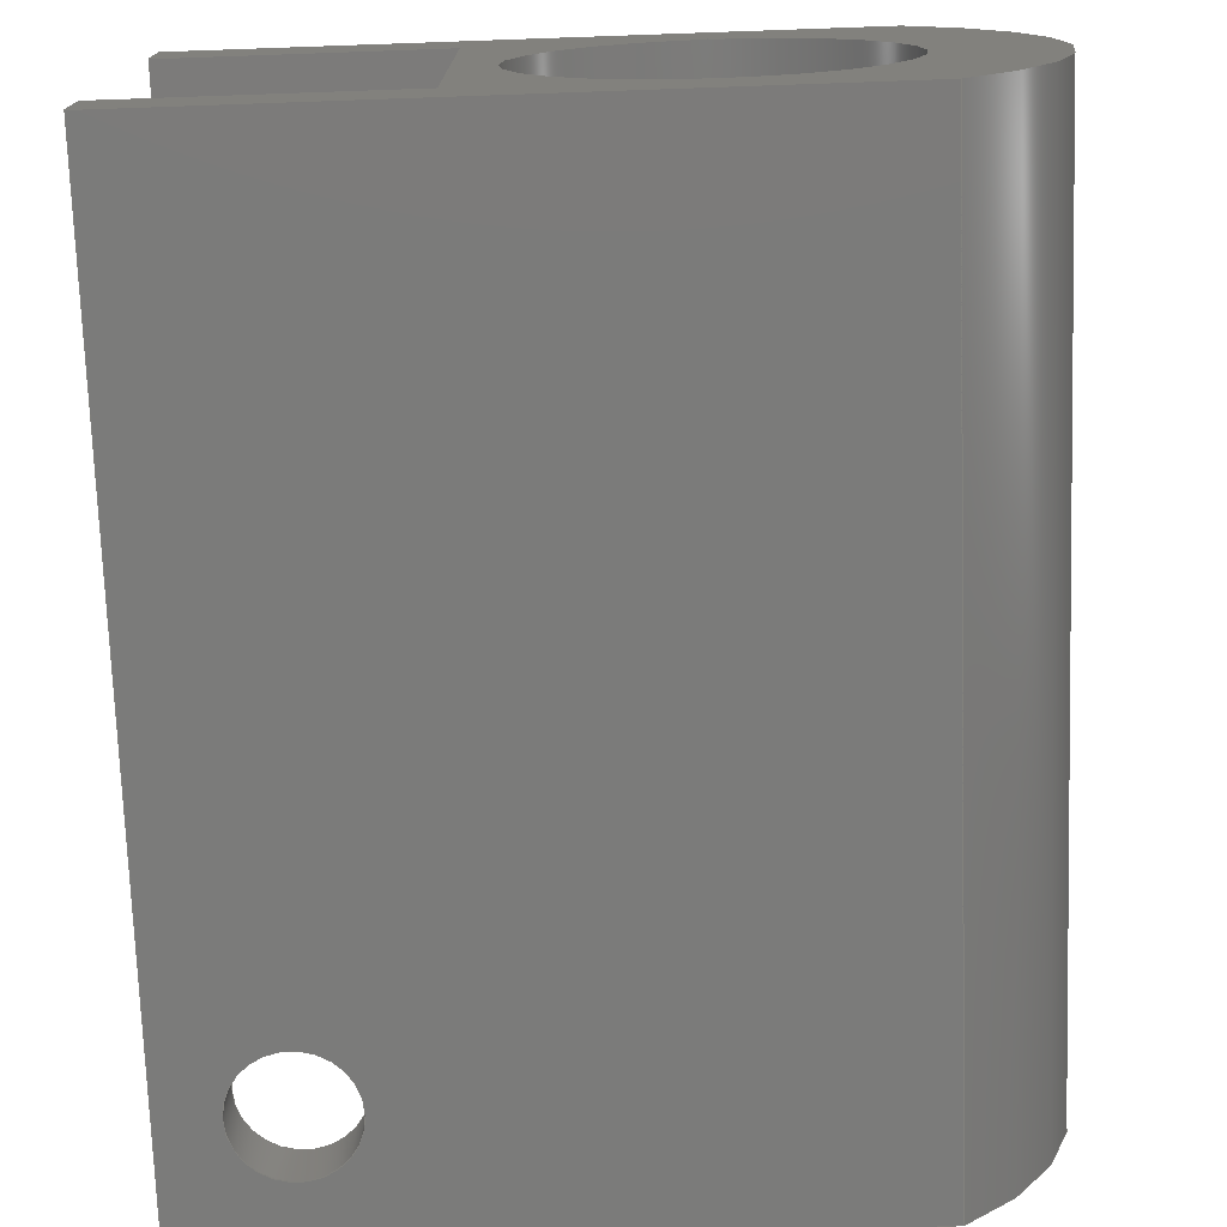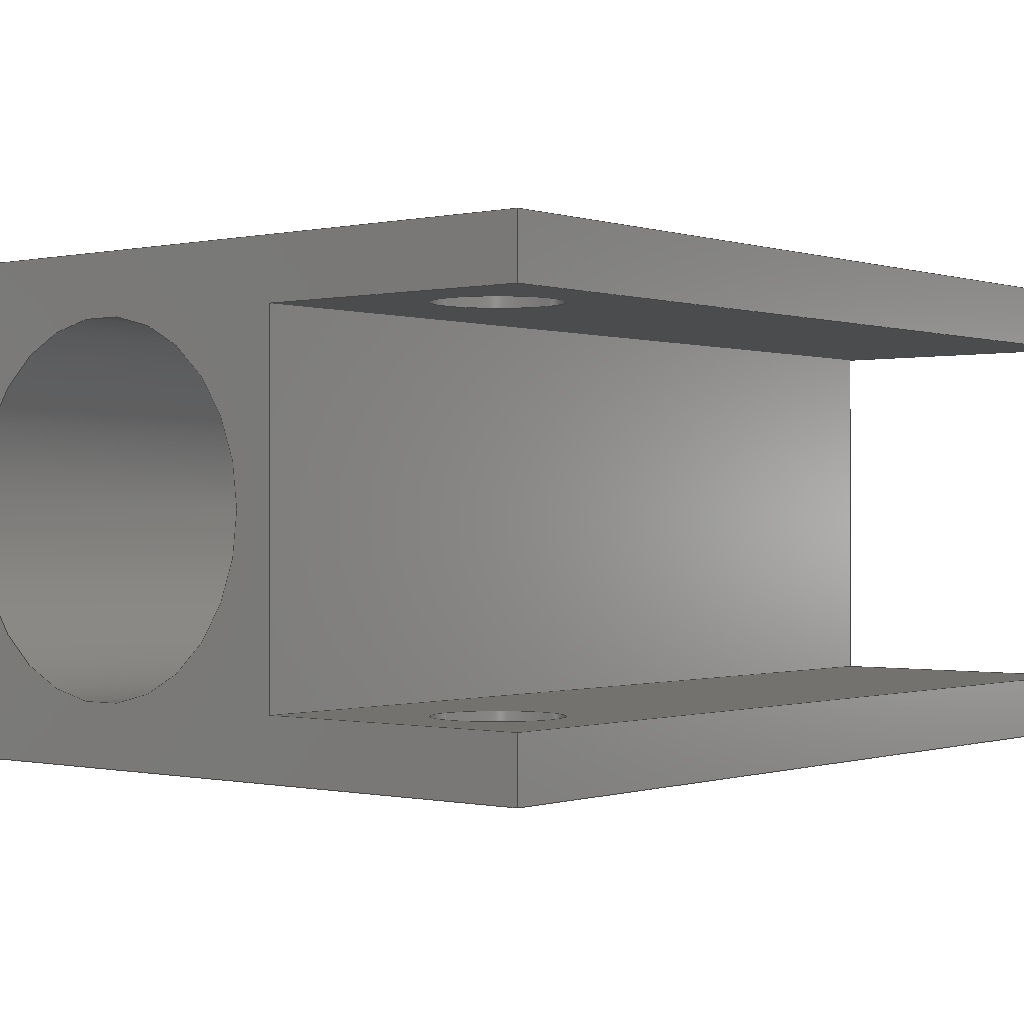
<metadata>
{"format":"step","ext":"step","renderer":"f3d","projection":"perspective","resolution":1024,"background":"white","views":[{"elev":-74.1,"azim":2.0,"up":"+Y"},{"elev":-0.3,"azim":-140.6,"up":"+Y"}]}
</metadata>
<code>
ISO-10303-21;
DATA;
#1=MECHANICAL_DESIGN_GEOMETRIC_PRESENTATION_REPRESENTATION('',(#4),#425);
#2=SHAPE_REPRESENTATION_RELATIONSHIP('SRR','None',#432,#3);
#3=ADVANCED_BREP_SHAPE_REPRESENTATION('',(#5),#424);
#4=STYLED_ITEM('',(#441),#5);
#5=MANIFOLD_SOLID_BREP('Body1',#249);
#6=FACE_BOUND('',#37,.T.);
#7=FACE_BOUND('',#40,.T.);
#8=FACE_BOUND('',#43,.T.);
#9=FACE_BOUND('',#46,.T.);
#10=FACE_BOUND('',#49,.T.);
#11=FACE_BOUND('',#52,.T.);
#12=PLANE('',#269);
#13=PLANE('',#274);
#14=PLANE('',#275);
#15=PLANE('',#276);
#16=PLANE('',#277);
#17=PLANE('',#278);
#18=PLANE('',#279);
#19=PLANE('',#280);
#20=PLANE('',#283);
#21=FACE_OUTER_BOUND('',#34,.T.);
#22=FACE_OUTER_BOUND('',#35,.T.);
#23=FACE_OUTER_BOUND('',#36,.T.);
#24=FACE_OUTER_BOUND('',#38,.T.);
#25=FACE_OUTER_BOUND('',#39,.T.);
#26=FACE_OUTER_BOUND('',#41,.T.);
#27=FACE_OUTER_BOUND('',#42,.T.);
#28=FACE_OUTER_BOUND('',#44,.T.);
#29=FACE_OUTER_BOUND('',#45,.T.);
#30=FACE_OUTER_BOUND('',#47,.T.);
#31=FACE_OUTER_BOUND('',#48,.T.);
#32=FACE_OUTER_BOUND('',#50,.T.);
#33=FACE_OUTER_BOUND('',#51,.T.);
#34=EDGE_LOOP('',(#166,#167,#168,#169));
#35=EDGE_LOOP('',(#170,#171,#172,#173));
#36=EDGE_LOOP('',(#174,#175,#176,#177,#178,#179,#180,#181));
#37=EDGE_LOOP('',(#182));
#38=EDGE_LOOP('',(#183,#184,#185,#186));
#39=EDGE_LOOP('',(#187,#188,#189,#190));
#40=EDGE_LOOP('',(#191));
#41=EDGE_LOOP('',(#192,#193,#194,#195));
#42=EDGE_LOOP('',(#196,#197,#198,#199));
#43=EDGE_LOOP('',(#200));
#44=EDGE_LOOP('',(#201,#202,#203,#204));
#45=EDGE_LOOP('',(#205,#206,#207,#208));
#46=EDGE_LOOP('',(#209));
#47=EDGE_LOOP('',(#210,#211,#212,#213));
#48=EDGE_LOOP('',(#214,#215,#216,#217));
#49=EDGE_LOOP('',(#218));
#50=EDGE_LOOP('',(#219,#220,#221,#222));
#51=EDGE_LOOP('',(#223,#224,#225,#226,#227,#228,#229,#230));
#52=EDGE_LOOP('',(#231));
#53=LINE('',#358,#78);
#54=LINE('',#364,#79);
#55=LINE('',#371,#80);
#56=LINE('',#373,#81);
#57=LINE('',#375,#82);
#58=LINE('',#377,#83);
#59=LINE('',#379,#84);
#60=LINE('',#381,#85);
#61=LINE('',#382,#86);
#62=LINE('',#388,#87);
#63=LINE('',#391,#88);
#64=LINE('',#393,#89);
#65=LINE('',#394,#90);
#66=LINE('',#397,#91);
#67=LINE('',#398,#92);
#68=LINE('',#401,#93);
#69=LINE('',#402,#94);
#70=LINE('',#405,#95);
#71=LINE('',#406,#96);
#72=LINE('',#409,#97);
#73=LINE('',#410,#98);
#74=LINE('',#413,#99);
#75=LINE('',#414,#100);
#76=LINE('',#417,#101);
#77=LINE('',#418,#102);
#78=VECTOR('',#290,0.075);
#79=VECTOR('',#297,0.075);
#80=VECTOR('',#304,1);
#81=VECTOR('',#305,1);
#82=VECTOR('',#306,1);
#83=VECTOR('',#307,1);
#84=VECTOR('',#308,1);
#85=VECTOR('',#309,1);
#86=VECTOR('',#310,1);
#87=VECTOR('',#317,0.225);
#88=VECTOR('',#320,1);
#89=VECTOR('',#321,1);
#90=VECTOR('',#322,1);
#91=VECTOR('',#325,1);
#92=VECTOR('',#326,1);
#93=VECTOR('',#329,1);
#94=VECTOR('',#330,1);
#95=VECTOR('',#333,1);
#96=VECTOR('',#334,1);
#97=VECTOR('',#337,1);
#98=VECTOR('',#338,1);
#99=VECTOR('',#341,1);
#100=VECTOR('',#342,1);
#101=VECTOR('',#345,1);
#102=VECTOR('',#346,1);
#103=CIRCLE('',#264,0.075);
#104=CIRCLE('',#265,0.075);
#105=CIRCLE('',#267,0.075);
#106=CIRCLE('',#268,0.075);
#107=CIRCLE('',#270,0.375);
#108=CIRCLE('',#271,0.225);
#109=CIRCLE('',#273,0.225);
#110=CIRCLE('',#282,0.375);
#111=VERTEX_POINT('',#355);
#112=VERTEX_POINT('',#357);
#113=VERTEX_POINT('',#361);
#114=VERTEX_POINT('',#363);
#115=VERTEX_POINT('',#367);
#116=VERTEX_POINT('',#368);
#117=VERTEX_POINT('',#370);
#118=VERTEX_POINT('',#372);
#119=VERTEX_POINT('',#374);
#120=VERTEX_POINT('',#376);
#121=VERTEX_POINT('',#378);
#122=VERTEX_POINT('',#380);
#123=VERTEX_POINT('',#383);
#124=VERTEX_POINT('',#386);
#125=VERTEX_POINT('',#390);
#126=VERTEX_POINT('',#392);
#127=VERTEX_POINT('',#396);
#128=VERTEX_POINT('',#400);
#129=VERTEX_POINT('',#404);
#130=VERTEX_POINT('',#408);
#131=VERTEX_POINT('',#412);
#132=VERTEX_POINT('',#416);
#133=EDGE_CURVE('',#111,#111,#103,.T.);
#134=EDGE_CURVE('',#111,#112,#53,.T.);
#135=EDGE_CURVE('',#112,#112,#104,.T.);
#136=EDGE_CURVE('',#113,#113,#105,.T.);
#137=EDGE_CURVE('',#113,#114,#54,.T.);
#138=EDGE_CURVE('',#114,#114,#106,.T.);
#139=EDGE_CURVE('',#115,#116,#107,.T.);
#140=EDGE_CURVE('',#116,#117,#55,.T.);
#141=EDGE_CURVE('',#117,#118,#56,.T.);
#142=EDGE_CURVE('',#118,#119,#57,.T.);
#143=EDGE_CURVE('',#119,#120,#58,.T.);
#144=EDGE_CURVE('',#120,#121,#59,.T.);
#145=EDGE_CURVE('',#121,#122,#60,.T.);
#146=EDGE_CURVE('',#122,#115,#61,.T.);
#147=EDGE_CURVE('',#123,#123,#108,.T.);
#148=EDGE_CURVE('',#124,#124,#109,.T.);
#149=EDGE_CURVE('',#124,#123,#62,.T.);
#150=EDGE_CURVE('',#125,#116,#63,.T.);
#151=EDGE_CURVE('',#126,#125,#64,.T.);
#152=EDGE_CURVE('',#117,#126,#65,.T.);
#153=EDGE_CURVE('',#127,#126,#66,.T.);
#154=EDGE_CURVE('',#118,#127,#67,.T.);
#155=EDGE_CURVE('',#128,#127,#68,.T.);
#156=EDGE_CURVE('',#119,#128,#69,.T.);
#157=EDGE_CURVE('',#129,#128,#70,.T.);
#158=EDGE_CURVE('',#120,#129,#71,.T.);
#159=EDGE_CURVE('',#130,#129,#72,.T.);
#160=EDGE_CURVE('',#121,#130,#73,.T.);
#161=EDGE_CURVE('',#131,#130,#74,.T.);
#162=EDGE_CURVE('',#122,#131,#75,.T.);
#163=EDGE_CURVE('',#132,#131,#76,.T.);
#164=EDGE_CURVE('',#115,#132,#77,.T.);
#165=EDGE_CURVE('',#125,#132,#110,.T.);
#166=ORIENTED_EDGE('',*,*,#133,.F.);
#167=ORIENTED_EDGE('',*,*,#134,.T.);
#168=ORIENTED_EDGE('',*,*,#135,.F.);
#169=ORIENTED_EDGE('',*,*,#134,.F.);
#170=ORIENTED_EDGE('',*,*,#136,.F.);
#171=ORIENTED_EDGE('',*,*,#137,.T.);
#172=ORIENTED_EDGE('',*,*,#138,.F.);
#173=ORIENTED_EDGE('',*,*,#137,.F.);
#174=ORIENTED_EDGE('',*,*,#139,.T.);
#175=ORIENTED_EDGE('',*,*,#140,.T.);
#176=ORIENTED_EDGE('',*,*,#141,.T.);
#177=ORIENTED_EDGE('',*,*,#142,.T.);
#178=ORIENTED_EDGE('',*,*,#143,.T.);
#179=ORIENTED_EDGE('',*,*,#144,.T.);
#180=ORIENTED_EDGE('',*,*,#145,.T.);
#181=ORIENTED_EDGE('',*,*,#146,.T.);
#182=ORIENTED_EDGE('',*,*,#147,.T.);
#183=ORIENTED_EDGE('',*,*,#148,.F.);
#184=ORIENTED_EDGE('',*,*,#149,.T.);
#185=ORIENTED_EDGE('',*,*,#147,.F.);
#186=ORIENTED_EDGE('',*,*,#149,.F.);
#187=ORIENTED_EDGE('',*,*,#150,.F.);
#188=ORIENTED_EDGE('',*,*,#151,.F.);
#189=ORIENTED_EDGE('',*,*,#152,.F.);
#190=ORIENTED_EDGE('',*,*,#140,.F.);
#191=ORIENTED_EDGE('',*,*,#138,.T.);
#192=ORIENTED_EDGE('',*,*,#152,.T.);
#193=ORIENTED_EDGE('',*,*,#153,.F.);
#194=ORIENTED_EDGE('',*,*,#154,.F.);
#195=ORIENTED_EDGE('',*,*,#141,.F.);
#196=ORIENTED_EDGE('',*,*,#154,.T.);
#197=ORIENTED_EDGE('',*,*,#155,.F.);
#198=ORIENTED_EDGE('',*,*,#156,.F.);
#199=ORIENTED_EDGE('',*,*,#142,.F.);
#200=ORIENTED_EDGE('',*,*,#136,.T.);
#201=ORIENTED_EDGE('',*,*,#156,.T.);
#202=ORIENTED_EDGE('',*,*,#157,.F.);
#203=ORIENTED_EDGE('',*,*,#158,.F.);
#204=ORIENTED_EDGE('',*,*,#143,.F.);
#205=ORIENTED_EDGE('',*,*,#158,.T.);
#206=ORIENTED_EDGE('',*,*,#159,.F.);
#207=ORIENTED_EDGE('',*,*,#160,.F.);
#208=ORIENTED_EDGE('',*,*,#144,.F.);
#209=ORIENTED_EDGE('',*,*,#135,.T.);
#210=ORIENTED_EDGE('',*,*,#160,.T.);
#211=ORIENTED_EDGE('',*,*,#161,.F.);
#212=ORIENTED_EDGE('',*,*,#162,.F.);
#213=ORIENTED_EDGE('',*,*,#145,.F.);
#214=ORIENTED_EDGE('',*,*,#162,.T.);
#215=ORIENTED_EDGE('',*,*,#163,.F.);
#216=ORIENTED_EDGE('',*,*,#164,.F.);
#217=ORIENTED_EDGE('',*,*,#146,.F.);
#218=ORIENTED_EDGE('',*,*,#133,.T.);
#219=ORIENTED_EDGE('',*,*,#164,.T.);
#220=ORIENTED_EDGE('',*,*,#165,.F.);
#221=ORIENTED_EDGE('',*,*,#150,.T.);
#222=ORIENTED_EDGE('',*,*,#139,.F.);
#223=ORIENTED_EDGE('',*,*,#165,.T.);
#224=ORIENTED_EDGE('',*,*,#163,.T.);
#225=ORIENTED_EDGE('',*,*,#161,.T.);
#226=ORIENTED_EDGE('',*,*,#159,.T.);
#227=ORIENTED_EDGE('',*,*,#157,.T.);
#228=ORIENTED_EDGE('',*,*,#155,.T.);
#229=ORIENTED_EDGE('',*,*,#153,.T.);
#230=ORIENTED_EDGE('',*,*,#151,.T.);
#231=ORIENTED_EDGE('',*,*,#148,.T.);
#232=CYLINDRICAL_SURFACE('',#263,0.075);
#233=CYLINDRICAL_SURFACE('',#266,0.075);
#234=CYLINDRICAL_SURFACE('',#272,0.225);
#235=CYLINDRICAL_SURFACE('',#281,0.375);
#236=ADVANCED_FACE('',(#21),#232,.F.);
#237=ADVANCED_FACE('',(#22),#233,.F.);
#238=ADVANCED_FACE('',(#23,#6),#12,.F.);
#239=ADVANCED_FACE('',(#24),#234,.F.);
#240=ADVANCED_FACE('',(#25,#7),#13,.T.);
#241=ADVANCED_FACE('',(#26),#14,.T.);
#242=ADVANCED_FACE('',(#27,#8),#15,.T.);
#243=ADVANCED_FACE('',(#28),#16,.T.);
#244=ADVANCED_FACE('',(#29,#9),#17,.T.);
#245=ADVANCED_FACE('',(#30),#18,.T.);
#246=ADVANCED_FACE('',(#31,#10),#19,.T.);
#247=ADVANCED_FACE('',(#32),#235,.T.);
#248=ADVANCED_FACE('',(#33,#11),#20,.T.);
#249=CLOSED_SHELL('',(#236,#237,#238,#239,#240,#241,#242,#243,#244,#245,
#246,#247,#248));
#250=DERIVED_UNIT_ELEMENT(#252,1);
#251=DERIVED_UNIT_ELEMENT(#427,3);
#252=(
MASS_UNIT()
NAMED_UNIT(*)
SI_UNIT(.KILO.,.GRAM.)
);
#253=DERIVED_UNIT((#250,#251));
#254=MEASURE_REPRESENTATION_ITEM('density measure',
POSITIVE_RATIO_MEASURE(7850),#253);
#255=PROPERTY_DEFINITION_REPRESENTATION(#260,#257);
#256=PROPERTY_DEFINITION_REPRESENTATION(#261,#258);
#257=REPRESENTATION('material name',(#259),#424);
#258=REPRESENTATION('density',(#254),#424);
#259=DESCRIPTIVE_REPRESENTATION_ITEM('Steel','Steel');
#260=PROPERTY_DEFINITION('material property','material name',#434);
#261=PROPERTY_DEFINITION('material property','density of part',#434);
#262=AXIS2_PLACEMENT_3D('placement',#353,#284,#285);
#263=AXIS2_PLACEMENT_3D('',#354,#286,#287);
#264=AXIS2_PLACEMENT_3D('',#356,#288,#289);
#265=AXIS2_PLACEMENT_3D('',#359,#291,#292);
#266=AXIS2_PLACEMENT_3D('',#360,#293,#294);
#267=AXIS2_PLACEMENT_3D('',#362,#295,#296);
#268=AXIS2_PLACEMENT_3D('',#365,#298,#299);
#269=AXIS2_PLACEMENT_3D('',#366,#300,#301);
#270=AXIS2_PLACEMENT_3D('',#369,#302,#303);
#271=AXIS2_PLACEMENT_3D('',#384,#311,#312);
#272=AXIS2_PLACEMENT_3D('',#385,#313,#314);
#273=AXIS2_PLACEMENT_3D('',#387,#315,#316);
#274=AXIS2_PLACEMENT_3D('',#389,#318,#319);
#275=AXIS2_PLACEMENT_3D('',#395,#323,#324);
#276=AXIS2_PLACEMENT_3D('',#399,#327,#328);
#277=AXIS2_PLACEMENT_3D('',#403,#331,#332);
#278=AXIS2_PLACEMENT_3D('',#407,#335,#336);
#279=AXIS2_PLACEMENT_3D('',#411,#339,#340);
#280=AXIS2_PLACEMENT_3D('',#415,#343,#344);
#281=AXIS2_PLACEMENT_3D('',#419,#347,#348);
#282=AXIS2_PLACEMENT_3D('',#420,#349,#350);
#283=AXIS2_PLACEMENT_3D('',#421,#351,#352);
#284=DIRECTION('axis',(0,0,1));
#285=DIRECTION('refdir',(1,0,0));
#286=DIRECTION('center_axis',(0,-1,0));
#287=DIRECTION('ref_axis',(-1,0,0));
#288=DIRECTION('center_axis',(0,-1,0));
#289=DIRECTION('ref_axis',(-1,0,0));
#290=DIRECTION('',(0,-1,0));
#291=DIRECTION('center_axis',(1.11e-14,1,0));
#292=DIRECTION('ref_axis',(-1,0,0));
#293=DIRECTION('center_axis',(0,-1,0));
#294=DIRECTION('ref_axis',(-1,0,0));
#295=DIRECTION('center_axis',(-1.174e-14,-1,0));
#296=DIRECTION('ref_axis',(-1,0,0));
#297=DIRECTION('',(0,-1,0));
#298=DIRECTION('center_axis',(1.254e-14,1,0));
#299=DIRECTION('ref_axis',(-1,0,0));
#300=DIRECTION('center_axis',(0,0,1));
#301=DIRECTION('ref_axis',(1,0,0));
#302=DIRECTION('center_axis',(0,0,-1));
#303=DIRECTION('ref_axis',(0.6,-0.8,0));
#304=DIRECTION('',(-1,1.254e-14,0));
#305=DIRECTION('',(1.332e-14,1,0));
#306=DIRECTION('',(1,-1.174e-14,0));
#307=DIRECTION('',(1.308e-14,1,0));
#308=DIRECTION('',(-1,1.11e-14,0));
#309=DIRECTION('',(1.332e-14,1,0));
#310=DIRECTION('',(1,0,0));
#311=DIRECTION('center_axis',(0,0,1));
#312=DIRECTION('ref_axis',(1,0,0));
#313=DIRECTION('center_axis',(0,0,1));
#314=DIRECTION('ref_axis',(1,0,0));
#315=DIRECTION('center_axis',(0,0,-1));
#316=DIRECTION('ref_axis',(1,0,0));
#317=DIRECTION('',(0,0,-1));
#318=DIRECTION('center_axis',(-1.254e-14,-1,0));
#319=DIRECTION('ref_axis',(1,-1.254e-14,0));
#320=DIRECTION('',(0,0,-1));
#321=DIRECTION('',(1,-1.254e-14,0));
#322=DIRECTION('',(0,0,1));
#323=DIRECTION('center_axis',(-1,1.332e-14,0));
#324=DIRECTION('ref_axis',(-1.332e-14,-1,0));
#325=DIRECTION('',(-1.332e-14,-1,0));
#326=DIRECTION('',(0,0,1));
#327=DIRECTION('center_axis',(1.174e-14,1,0));
#328=DIRECTION('ref_axis',(-1,1.174e-14,0));
#329=DIRECTION('',(-1,1.174e-14,0));
#330=DIRECTION('',(0,0,1));
#331=DIRECTION('center_axis',(-1,1.308e-14,0));
#332=DIRECTION('ref_axis',(-1.308e-14,-1,0));
#333=DIRECTION('',(-1.308e-14,-1,0));
#334=DIRECTION('',(0,0,1));
#335=DIRECTION('center_axis',(-1.11e-14,-1,0));
#336=DIRECTION('ref_axis',(1,-1.11e-14,0));
#337=DIRECTION('',(1,-1.11e-14,0));
#338=DIRECTION('',(0,0,1));
#339=DIRECTION('center_axis',(-1,1.332e-14,0));
#340=DIRECTION('ref_axis',(-1.332e-14,-1,0));
#341=DIRECTION('',(-1.332e-14,-1,0));
#342=DIRECTION('',(0,0,1));
#343=DIRECTION('center_axis',(0,1,0));
#344=DIRECTION('ref_axis',(-1,0,0));
#345=DIRECTION('',(-1,0,0));
#346=DIRECTION('',(0,0,1));
#347=DIRECTION('center_axis',(0,0,1));
#348=DIRECTION('ref_axis',(0.6,-0.8,0));
#349=DIRECTION('center_axis',(0,0,1));
#350=DIRECTION('ref_axis',(0.6,-0.8,0));
#351=DIRECTION('center_axis',(0,0,1));
#352=DIRECTION('ref_axis',(1,0,0));
#353=CARTESIAN_POINT('',(0,0,0));
#354=CARTESIAN_POINT('Origin',(-0.475,0.3,-0.45));
#355=CARTESIAN_POINT('',(-0.4,0.3,-0.45));
#356=CARTESIAN_POINT('Origin',(-0.475,0.3,-0.45));
#357=CARTESIAN_POINT('',(-0.4,0.225,-0.45));
#358=CARTESIAN_POINT('',(-0.4,0.3,-0.45));
#359=CARTESIAN_POINT('Origin',(-0.475,0.225,-0.45));
#360=CARTESIAN_POINT('Origin',(-0.475,0.3,-0.45));
#361=CARTESIAN_POINT('',(-0.4,-0.225,-0.45));
#362=CARTESIAN_POINT('Origin',(-0.475,-0.225,-0.45));
#363=CARTESIAN_POINT('',(-0.4,-0.3,-0.45));
#364=CARTESIAN_POINT('',(-0.4,0.3,-0.45));
#365=CARTESIAN_POINT('Origin',(-0.475,-0.3,-0.45));
#366=CARTESIAN_POINT('Origin',(-0.125,0,-0.6));
#367=CARTESIAN_POINT('',(0.225,0.3,-0.6));
#368=CARTESIAN_POINT('',(0.225,-0.3,-0.6));
#369=CARTESIAN_POINT('Origin',(0,0,-0.6));
#370=CARTESIAN_POINT('',(-0.625,-0.3,-0.6));
#371=CARTESIAN_POINT('',(0.225,-0.3,-0.6));
#372=CARTESIAN_POINT('',(-0.625,-0.225,-0.6));
#373=CARTESIAN_POINT('',(-0.625,-0.3,-0.6));
#374=CARTESIAN_POINT('',(-0.275,-0.225,-0.6));
#375=CARTESIAN_POINT('',(-0.625,-0.225,-0.6));
#376=CARTESIAN_POINT('',(-0.275,0.225,-0.6));
#377=CARTESIAN_POINT('',(-0.275,-0.225,-0.6));
#378=CARTESIAN_POINT('',(-0.625,0.225,-0.6));
#379=CARTESIAN_POINT('',(-0.275,0.225,-0.6));
#380=CARTESIAN_POINT('',(-0.625,0.3,-0.6));
#381=CARTESIAN_POINT('',(-0.625,0.225,-0.6));
#382=CARTESIAN_POINT('',(-0.625,0.3,-0.6));
#383=CARTESIAN_POINT('',(-0.225,-2.755e-17,-0.6));
#384=CARTESIAN_POINT('Origin',(0,0,-0.6));
#385=CARTESIAN_POINT('Origin',(0,0,0));
#386=CARTESIAN_POINT('',(-0.225,-2.755e-17,0.6));
#387=CARTESIAN_POINT('Origin',(0,0,0.6));
#388=CARTESIAN_POINT('',(-0.225,-2.755e-17,0));
#389=CARTESIAN_POINT('Origin',(-0.625,-0.3,0));
#390=CARTESIAN_POINT('',(0.225,-0.3,0.6));
#391=CARTESIAN_POINT('',(0.225,-0.3,0));
#392=CARTESIAN_POINT('',(-0.625,-0.3,0.6));
#393=CARTESIAN_POINT('',(0.225,-0.3,0.6));
#394=CARTESIAN_POINT('',(-0.625,-0.3,0));
#395=CARTESIAN_POINT('Origin',(-0.625,-0.225,0));
#396=CARTESIAN_POINT('',(-0.625,-0.225,0.6));
#397=CARTESIAN_POINT('',(-0.625,-0.3,0.6));
#398=CARTESIAN_POINT('',(-0.625,-0.225,0));
#399=CARTESIAN_POINT('Origin',(-0.275,-0.225,0));
#400=CARTESIAN_POINT('',(-0.275,-0.225,0.6));
#401=CARTESIAN_POINT('',(-0.625,-0.225,0.6));
#402=CARTESIAN_POINT('',(-0.275,-0.225,0));
#403=CARTESIAN_POINT('Origin',(-0.275,0.225,0));
#404=CARTESIAN_POINT('',(-0.275,0.225,0.6));
#405=CARTESIAN_POINT('',(-0.275,-0.225,0.6));
#406=CARTESIAN_POINT('',(-0.275,0.225,0));
#407=CARTESIAN_POINT('Origin',(-0.625,0.225,0));
#408=CARTESIAN_POINT('',(-0.625,0.225,0.6));
#409=CARTESIAN_POINT('',(-0.275,0.225,0.6));
#410=CARTESIAN_POINT('',(-0.625,0.225,0));
#411=CARTESIAN_POINT('Origin',(-0.625,0.3,0));
#412=CARTESIAN_POINT('',(-0.625,0.3,0.6));
#413=CARTESIAN_POINT('',(-0.625,0.225,0.6));
#414=CARTESIAN_POINT('',(-0.625,0.3,0));
#415=CARTESIAN_POINT('Origin',(0.225,0.3,0));
#416=CARTESIAN_POINT('',(0.225,0.3,0.6));
#417=CARTESIAN_POINT('',(-0.625,0.3,0.6));
#418=CARTESIAN_POINT('',(0.225,0.3,0));
#419=CARTESIAN_POINT('Origin',(0,0,0));
#420=CARTESIAN_POINT('Origin',(0,0,0.6));
#421=CARTESIAN_POINT('Origin',(-0.125,0,0.6));
#422=UNCERTAINTY_MEASURE_WITH_UNIT(LENGTH_MEASURE(0.001),#426,
'DISTANCE_ACCURACY_VALUE',
'Maximum model space distance between geometric entities at asserted c
onnectivities');
#423=UNCERTAINTY_MEASURE_WITH_UNIT(LENGTH_MEASURE(0.001),#426,
'DISTANCE_ACCURACY_VALUE',
'Maximum model space distance between geometric entities at asserted c
onnectivities');
#424=(
GEOMETRIC_REPRESENTATION_CONTEXT(3)
GLOBAL_UNCERTAINTY_ASSIGNED_CONTEXT((#422))
GLOBAL_UNIT_ASSIGNED_CONTEXT((#426,#428,#429))
REPRESENTATION_CONTEXT('','3D')
);
#425=(
GEOMETRIC_REPRESENTATION_CONTEXT(3)
GLOBAL_UNCERTAINTY_ASSIGNED_CONTEXT((#423))
GLOBAL_UNIT_ASSIGNED_CONTEXT((#426,#428,#429))
REPRESENTATION_CONTEXT('','3D')
);
#426=(
LENGTH_UNIT()
NAMED_UNIT(*)
SI_UNIT(.CENTI.,.METRE.)
);
#427=(
LENGTH_UNIT()
NAMED_UNIT(*)
SI_UNIT($,.METRE.)
);
#428=(
NAMED_UNIT(*)
PLANE_ANGLE_UNIT()
SI_UNIT($,.RADIAN.)
);
#429=(
NAMED_UNIT(*)
SI_UNIT($,.STERADIAN.)
SOLID_ANGLE_UNIT()
);
#430=SHAPE_DEFINITION_REPRESENTATION(#431,#432);
#431=PRODUCT_DEFINITION_SHAPE('',$,#434);
#432=SHAPE_REPRESENTATION('',(#262),#424);
#433=PRODUCT_DEFINITION_CONTEXT('part definition',#438,'design');
#434=PRODUCT_DEFINITION('Swivel Boss','Swivel Boss v1',#435,#433);
#435=PRODUCT_DEFINITION_FORMATION('',$,#440);
#436=PRODUCT_RELATED_PRODUCT_CATEGORY('Swivel Boss v1','Swivel Boss v1',
(#440));
#437=APPLICATION_PROTOCOL_DEFINITION('international standard',
'automotive_design',2009,#438);
#438=APPLICATION_CONTEXT(
'Core Data for Automotive Mechanical Design Process');
#439=PRODUCT_CONTEXT('part definition',#438,'mechanical');
#440=PRODUCT('Swivel Boss','Swivel Boss v1',$,(#439));
#441=PRESENTATION_STYLE_ASSIGNMENT((#442));
#442=SURFACE_STYLE_USAGE(.BOTH.,#443);
#443=SURFACE_SIDE_STYLE('',(#444));
#444=SURFACE_STYLE_FILL_AREA(#445);
#445=FILL_AREA_STYLE('Steel - Satin',(#446));
#446=FILL_AREA_STYLE_COLOUR('Steel - Satin',#447);
#447=COLOUR_RGB('Steel - Satin',0.6275,0.6275,0.6275);
ENDSEC;
END-ISO-10303-21;

</code>
